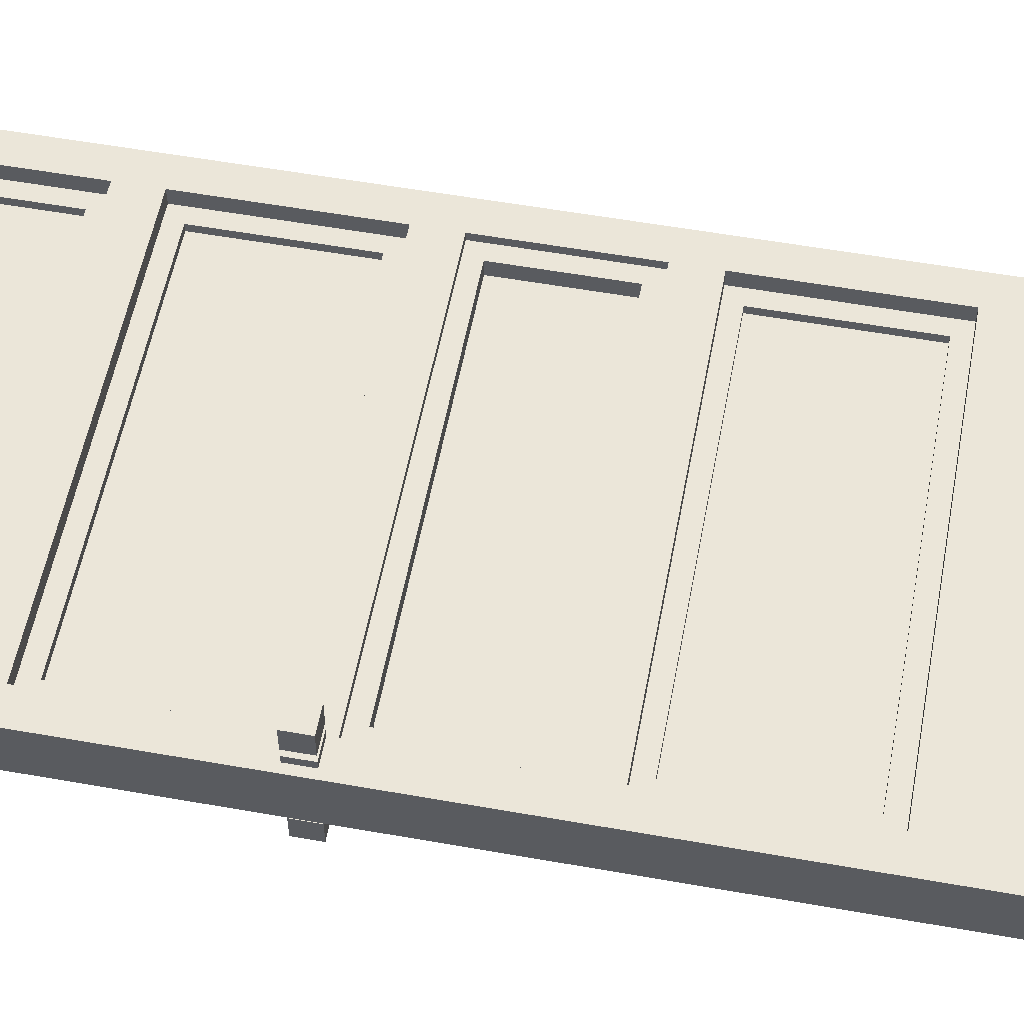
<metadata>
{"format":"obj","ext":"obj","renderer":"f3d","projection":"perspective","resolution":1024,"background":"white","views":[{"elev":55.7,"azim":-79.4,"up":"+Z"}]}
</metadata>
<code>
o
v 3.5 2 -7.1
v 3.5 2 -7.8
v 3.5 14.6 -7.1
v 3.5 14.6 -7.8
v 3.6 9.3 -6.6
v 3.6 9.3 -6.9
v 3.6 9.3 -7
v 3.6 9.3 -7.1
v 3.6 9.3 -7.8
v 3.6 9.3 -7.9
v 3.6 9.3 -8
v 3.6 9.3 -8.3
v 3.6 9.6 -6.6
v 3.6 9.6 -6.9
v 3.6 9.6 -7
v 3.6 9.6 -7.1
v 3.6 9.6 -7.8
v 3.6 9.6 -7.9
v 3.6 9.6 -8
v 3.6 9.6 -8.3
v 3.7 9.4 -6.9
v 3.7 9.4 -7
v 3.7 9.4 -7.9
v 3.7 9.4 -8
v 3.7 9.5 -6.9
v 3.7 9.5 -7
v 3.7 9.5 -7.9
v 3.7 9.5 -8
v 8.9 2.6 -7.3
v 8.9 2.6 -7.4
v 8.9 2.6 -7.5
v 8.9 2.6 -7.6
v 8.9 4 -7.3
v 8.9 4 -7.4
v 8.9 4 -7.5
v 8.9 4 -7.6
v 8.9 4.9 -7.3
v 8.9 4.9 -7.4
v 8.9 4.9 -7.5
v 8.9 4.9 -7.6
v 8.9 6.7 -7.3
v 8.9 6.7 -7.4
v 8.9 6.7 -7.5
v 8.9 6.7 -7.6
v 8.9 7.6 -7.2
v 8.9 7.6 -7.4
v 8.9 7.6 -7.5
v 8.9 7.6 -7.7
v 8.9 9 -7.2
v 8.9 9 -7.4
v 8.9 9 -7.5
v 8.9 9 -7.7
v 8.9 9.9 -7.3
v 8.9 9.9 -7.4
v 8.9 9.9 -7.5
v 8.9 9.9 -7.6
v 8.9 11.7 -7.3
v 8.9 11.7 -7.4
v 8.9 11.7 -7.5
v 8.9 11.7 -7.6
v 8.9 12.6 -7.3
v 8.9 12.6 -7.4
v 8.9 12.6 -7.5
v 8.9 12.6 -7.6
v 8.9 14 -7.3
v 8.9 14 -7.4
v 8.9 14 -7.5
v 8.9 14 -7.6
v 9.1 2.4 -7.1
v 9.1 2.4 -7.3
v 9.1 2.4 -7.6
v 9.1 2.4 -7.8
v 9.1 4.2 -7.1
v 9.1 4.2 -7.3
v 9.1 4.2 -7.6
v 9.1 4.2 -7.8
v 9.1 4.7 -7.1
v 9.1 4.7 -7.3
v 9.1 4.7 -7.6
v 9.1 4.7 -7.8
v 9.1 6.9 -7.1
v 9.1 6.9 -7.3
v 9.1 6.9 -7.6
v 9.1 6.9 -7.8
v 9.1 7.4 -7.1
v 9.1 7.4 -7.2
v 9.1 7.4 -7.7
v 9.1 7.4 -7.8
v 9.1 9.2 -7.1
v 9.1 9.2 -7.2
v 9.1 9.2 -7.7
v 9.1 9.2 -7.8
v 9.1 9.7 -7.1
v 9.1 9.7 -7.3
v 9.1 9.7 -7.6
v 9.1 9.7 -7.8
v 9.1 11.9 -7.1
v 9.1 11.9 -7.3
v 9.1 11.9 -7.6
v 9.1 11.9 -7.8
v 9.1 12.4 -7.1
v 9.1 12.4 -7.3
v 9.1 12.4 -7.6
v 9.1 12.4 -7.8
v 9.1 14.2 -7.1
v 9.1 14.2 -7.3
v 9.1 14.2 -7.6
v 9.1 14.2 -7.8
v 3.8 9.4 -6.9
v 3.8 9.4 -7
v 3.8 9.4 -7.9
v 3.8 9.4 -8
v 3.8 9.5 -6.9
v 3.8 9.5 -7
v 3.8 9.5 -7.9
v 3.8 9.5 -8
v 3.9 2.4 -7.1
v 3.9 2.4 -7.3
v 3.9 2.4 -7.6
v 3.9 2.4 -7.8
v 3.9 4.2 -7.1
v 3.9 4.2 -7.3
v 3.9 4.2 -7.6
v 3.9 4.2 -7.8
v 3.9 4.7 -7.1
v 3.9 4.7 -7.3
v 3.9 4.7 -7.6
v 3.9 4.7 -7.8
v 3.9 6.9 -7.1
v 3.9 6.9 -7.3
v 3.9 6.9 -7.6
v 3.9 6.9 -7.8
v 3.9 7.4 -7.1
v 3.9 7.4 -7.2
v 3.9 7.4 -7.7
v 3.9 7.4 -7.8
v 3.9 9.2 -7.1
v 3.9 9.2 -7.2
v 3.9 9.2 -7.7
v 3.9 9.2 -7.8
v 3.9 9.3 -6.6
v 3.9 9.3 -6.9
v 3.9 9.3 -7
v 3.9 9.3 -7.1
v 3.9 9.3 -7.8
v 3.9 9.3 -7.9
v 3.9 9.3 -8
v 3.9 9.3 -8.3
v 3.9 9.6 -6.6
v 3.9 9.6 -6.9
v 3.9 9.6 -7
v 3.9 9.6 -7.1
v 3.9 9.6 -7.8
v 3.9 9.6 -7.9
v 3.9 9.6 -8
v 3.9 9.6 -8.3
v 3.9 9.7 -7.1
v 3.9 9.7 -7.3
v 3.9 9.7 -7.6
v 3.9 9.7 -7.8
v 3.9 11.9 -7.1
v 3.9 11.9 -7.3
v 3.9 11.9 -7.6
v 3.9 11.9 -7.8
v 3.9 12.4 -7.1
v 3.9 12.4 -7.3
v 3.9 12.4 -7.6
v 3.9 12.4 -7.8
v 3.9 14.2 -7.1
v 3.9 14.2 -7.3
v 3.9 14.2 -7.6
v 3.9 14.2 -7.8
v 4.1 2.6 -7.3
v 4.1 2.6 -7.4
v 4.1 2.6 -7.5
v 4.1 2.6 -7.6
v 4.1 4 -7.3
v 4.1 4 -7.4
v 4.1 4 -7.5
v 4.1 4 -7.6
v 4.1 4.9 -7.3
v 4.1 4.9 -7.4
v 4.1 4.9 -7.5
v 4.1 4.9 -7.6
v 4.1 6.7 -7.3
v 4.1 6.7 -7.4
v 4.1 6.7 -7.5
v 4.1 6.7 -7.6
v 4.1 7.6 -7.2
v 4.1 7.6 -7.4
v 4.1 7.6 -7.5
v 4.1 7.6 -7.7
v 4.1 9 -7.2
v 4.1 9 -7.4
v 4.1 9 -7.5
v 4.1 9 -7.7
v 4.1 9.9 -7.3
v 4.1 9.9 -7.4
v 4.1 9.9 -7.5
v 4.1 9.9 -7.6
v 4.1 11.7 -7.3
v 4.1 11.7 -7.4
v 4.1 11.7 -7.5
v 4.1 11.7 -7.6
v 4.1 12.6 -7.3
v 4.1 12.6 -7.4
v 4.1 12.6 -7.5
v 4.1 12.6 -7.6
v 4.1 14 -7.3
v 4.1 14 -7.4
v 4.1 14 -7.5
v 4.1 14 -7.6
v 9.5 2 -7.1
v 9.5 2 -7.8
v 9.5 14.6 -7.1
v 9.5 14.6 -7.8
v 3.6 9.3 -6.6
v 3.6 9.6 -6.6
v 3.9 9.3 -6.6
v 3.9 9.6 -6.6
v 3.6 9.3 -7
v 3.6 9.6 -7
v 3.7 9.4 -7
v 3.7 9.5 -7
v 3.8 9.4 -7
v 3.8 9.5 -7
v 3.9 9.3 -7
v 3.9 9.6 -7
v 3.5 2 -7.1
v 3.5 14.6 -7.1
v 3.6 9.3 -7.1
v 3.6 9.6 -7.1
v 3.9 2.4 -7.1
v 3.9 4.2 -7.1
v 3.9 4.7 -7.1
v 3.9 6.9 -7.1
v 3.9 7.4 -7.1
v 3.9 9.2 -7.1
v 3.9 9.3 -7.1
v 3.9 9.6 -7.1
v 3.9 9.7 -7.1
v 3.9 11.9 -7.1
v 3.9 12.4 -7.1
v 3.9 14.2 -7.1
v 9.1 2.4 -7.1
v 9.1 4.2 -7.1
v 9.1 4.7 -7.1
v 9.1 6.9 -7.1
v 9.1 7.4 -7.1
v 9.1 9.2 -7.1
v 9.1 9.7 -7.1
v 9.1 11.9 -7.1
v 9.1 12.4 -7.1
v 9.1 14.2 -7.1
v 9.5 2 -7.1
v 9.5 14.6 -7.1
v 3.9 7.4 -7.2
v 3.9 9.2 -7.2
v 4.1 7.6 -7.2
v 4.1 9 -7.2
v 8.9 7.6 -7.2
v 8.9 9 -7.2
v 9.1 7.4 -7.2
v 9.1 9.2 -7.2
v 3.9 2.4 -7.3
v 3.9 4.2 -7.3
v 3.9 4.7 -7.3
v 3.9 6.9 -7.3
v 3.9 9.7 -7.3
v 3.9 11.9 -7.3
v 3.9 12.4 -7.3
v 3.9 14.2 -7.3
v 4.1 2.6 -7.3
v 4.1 4 -7.3
v 4.1 4.9 -7.3
v 4.1 6.7 -7.3
v 4.1 9.9 -7.3
v 4.1 11.7 -7.3
v 4.1 12.6 -7.3
v 4.1 14 -7.3
v 8.9 2.6 -7.3
v 8.9 4 -7.3
v 8.9 4.9 -7.3
v 8.9 6.7 -7.3
v 8.9 9.9 -7.3
v 8.9 11.7 -7.3
v 8.9 12.6 -7.3
v 8.9 14 -7.3
v 9.1 2.4 -7.3
v 9.1 4.2 -7.3
v 9.1 4.7 -7.3
v 9.1 6.9 -7.3
v 9.1 9.7 -7.3
v 9.1 11.9 -7.3
v 9.1 12.4 -7.3
v 9.1 14.2 -7.3
v 4.1 2.6 -7.4
v 4.1 4 -7.4
v 4.1 4.9 -7.4
v 4.1 6.7 -7.4
v 4.1 7.6 -7.4
v 4.1 9 -7.4
v 4.1 9.9 -7.4
v 4.1 11.7 -7.4
v 4.1 12.6 -7.4
v 4.1 14 -7.4
v 8.9 2.6 -7.4
v 8.9 4 -7.4
v 8.9 4.9 -7.4
v 8.9 6.7 -7.4
v 8.9 7.6 -7.4
v 8.9 9 -7.4
v 8.9 9.9 -7.4
v 8.9 11.7 -7.4
v 8.9 12.6 -7.4
v 8.9 14 -7.4
v 3.6 9.3 -8
v 3.6 9.6 -8
v 3.7 9.4 -8
v 3.7 9.5 -8
v 3.8 9.4 -8
v 3.8 9.5 -8
v 3.9 9.3 -8
v 3.9 9.6 -8
v 3.6 9.3 -6.9
v 3.6 9.6 -6.9
v 3.7 9.4 -6.9
v 3.7 9.5 -6.9
v 3.8 9.4 -6.9
v 3.8 9.5 -6.9
v 3.9 9.3 -6.9
v 3.9 9.6 -6.9
v 4.1 2.6 -7.5
v 4.1 4 -7.5
v 4.1 4.9 -7.5
v 4.1 6.7 -7.5
v 4.1 7.6 -7.5
v 4.1 9 -7.5
v 4.1 9.9 -7.5
v 4.1 11.7 -7.5
v 4.1 12.6 -7.5
v 4.1 14 -7.5
v 8.9 2.6 -7.5
v 8.9 4 -7.5
v 8.9 4.9 -7.5
v 8.9 6.7 -7.5
v 8.9 7.6 -7.5
v 8.9 9 -7.5
v 8.9 9.9 -7.5
v 8.9 11.7 -7.5
v 8.9 12.6 -7.5
v 8.9 14 -7.5
v 3.9 2.4 -7.6
v 3.9 4.2 -7.6
v 3.9 4.7 -7.6
v 3.9 6.9 -7.6
v 3.9 9.7 -7.6
v 3.9 11.9 -7.6
v 3.9 12.4 -7.6
v 3.9 14.2 -7.6
v 4.1 2.6 -7.6
v 4.1 4 -7.6
v 4.1 4.9 -7.6
v 4.1 6.7 -7.6
v 4.1 9.9 -7.6
v 4.1 11.7 -7.6
v 4.1 12.6 -7.6
v 4.1 14 -7.6
v 8.9 2.6 -7.6
v 8.9 4 -7.6
v 8.9 4.9 -7.6
v 8.9 6.7 -7.6
v 8.9 9.9 -7.6
v 8.9 11.7 -7.6
v 8.9 12.6 -7.6
v 8.9 14 -7.6
v 9.1 2.4 -7.6
v 9.1 4.2 -7.6
v 9.1 4.7 -7.6
v 9.1 6.9 -7.6
v 9.1 9.7 -7.6
v 9.1 11.9 -7.6
v 9.1 12.4 -7.6
v 9.1 14.2 -7.6
v 3.9 7.4 -7.7
v 3.9 9.2 -7.7
v 4.1 7.6 -7.7
v 4.1 9 -7.7
v 8.9 7.6 -7.7
v 8.9 9 -7.7
v 9.1 7.4 -7.7
v 9.1 9.2 -7.7
v 3.5 2 -7.8
v 3.5 14.6 -7.8
v 3.6 9.3 -7.8
v 3.6 9.6 -7.8
v 3.9 2.4 -7.8
v 3.9 4.2 -7.8
v 3.9 4.7 -7.8
v 3.9 6.9 -7.8
v 3.9 7.4 -7.8
v 3.9 9.2 -7.8
v 3.9 9.3 -7.8
v 3.9 9.6 -7.8
v 3.9 9.7 -7.8
v 3.9 11.9 -7.8
v 3.9 12.4 -7.8
v 3.9 14.2 -7.8
v 9.1 2.4 -7.8
v 9.1 4.2 -7.8
v 9.1 4.7 -7.8
v 9.1 6.9 -7.8
v 9.1 7.4 -7.8
v 9.1 9.2 -7.8
v 9.1 9.7 -7.8
v 9.1 11.9 -7.8
v 9.1 12.4 -7.8
v 9.1 14.2 -7.8
v 9.5 2 -7.8
v 9.5 14.6 -7.8
v 3.6 9.3 -7.9
v 3.6 9.6 -7.9
v 3.7 9.4 -7.9
v 3.7 9.5 -7.9
v 3.8 9.4 -7.9
v 3.8 9.5 -7.9
v 3.9 9.3 -7.9
v 3.9 9.6 -7.9
v 3.6 9.3 -8.3
v 3.6 9.6 -8.3
v 3.9 9.3 -8.3
v 3.9 9.6 -8.3
v 3.5 2 -7.1
v 9.5 2 -7.1
v 3.5 2 -7.8
v 9.5 2 -7.8
v 4.1 4 -7.3
v 8.9 4 -7.3
v 4.1 4 -7.4
v 8.9 4 -7.4
v 4.1 4 -7.5
v 8.9 4 -7.5
v 4.1 4 -7.6
v 8.9 4 -7.6
v 3.9 4.2 -7.1
v 9.1 4.2 -7.1
v 3.9 4.2 -7.3
v 9.1 4.2 -7.3
v 3.9 4.2 -7.6
v 9.1 4.2 -7.6
v 3.9 4.2 -7.8
v 9.1 4.2 -7.8
v 4.1 6.7 -7.3
v 8.9 6.7 -7.3
v 4.1 6.7 -7.4
v 8.9 6.7 -7.4
v 4.1 6.7 -7.5
v 8.9 6.7 -7.5
v 4.1 6.7 -7.6
v 8.9 6.7 -7.6
v 3.9 6.9 -7.1
v 9.1 6.9 -7.1
v 3.9 6.9 -7.3
v 9.1 6.9 -7.3
v 3.9 6.9 -7.6
v 9.1 6.9 -7.6
v 3.9 6.9 -7.8
v 9.1 6.9 -7.8
v 4.1 9 -7.2
v 8.9 9 -7.2
v 4.1 9 -7.4
v 8.9 9 -7.4
v 4.1 9 -7.5
v 8.9 9 -7.5
v 4.1 9 -7.7
v 8.9 9 -7.7
v 3.9 9.2 -7.1
v 9.1 9.2 -7.1
v 3.9 9.2 -7.2
v 9.1 9.2 -7.2
v 3.9 9.2 -7.7
v 9.1 9.2 -7.7
v 3.9 9.2 -7.8
v 9.1 9.2 -7.8
v 3.6 9.3 -6.6
v 3.9 9.3 -6.6
v 3.6 9.3 -6.9
v 3.9 9.3 -6.9
v 3.6 9.3 -7
v 3.9 9.3 -7
v 3.6 9.3 -7.1
v 3.9 9.3 -7.1
v 3.6 9.3 -7.8
v 3.9 9.3 -7.8
v 3.6 9.3 -7.9
v 3.9 9.3 -7.9
v 3.6 9.3 -8
v 3.9 9.3 -8
v 3.6 9.3 -8.3
v 3.9 9.3 -8.3
v 3.7 9.4 -6.9
v 3.8 9.4 -6.9
v 3.7 9.4 -7
v 3.8 9.4 -7
v 3.7 9.4 -7.9
v 3.8 9.4 -7.9
v 3.7 9.4 -8
v 3.8 9.4 -8
v 4.1 11.7 -7.3
v 8.9 11.7 -7.3
v 4.1 11.7 -7.4
v 8.9 11.7 -7.4
v 4.1 11.7 -7.5
v 8.9 11.7 -7.5
v 4.1 11.7 -7.6
v 8.9 11.7 -7.6
v 3.9 11.9 -7.1
v 9.1 11.9 -7.1
v 3.9 11.9 -7.3
v 9.1 11.9 -7.3
v 3.9 11.9 -7.6
v 9.1 11.9 -7.6
v 3.9 11.9 -7.8
v 9.1 11.9 -7.8
v 4.1 14 -7.3
v 8.9 14 -7.3
v 4.1 14 -7.4
v 8.9 14 -7.4
v 4.1 14 -7.5
v 8.9 14 -7.5
v 4.1 14 -7.6
v 8.9 14 -7.6
v 3.9 14.2 -7.1
v 9.1 14.2 -7.1
v 3.9 14.2 -7.3
v 9.1 14.2 -7.3
v 3.9 14.2 -7.6
v 9.1 14.2 -7.6
v 3.9 14.2 -7.8
v 9.1 14.2 -7.8
v 3.9 2.4 -7.1
v 9.1 2.4 -7.1
v 3.9 2.4 -7.3
v 9.1 2.4 -7.3
v 3.9 2.4 -7.6
v 9.1 2.4 -7.6
v 3.9 2.4 -7.8
v 9.1 2.4 -7.8
v 4.1 2.6 -7.3
v 8.9 2.6 -7.3
v 4.1 2.6 -7.4
v 8.9 2.6 -7.4
v 4.1 2.6 -7.5
v 8.9 2.6 -7.5
v 4.1 2.6 -7.6
v 8.9 2.6 -7.6
v 3.9 4.7 -7.1
v 9.1 4.7 -7.1
v 3.9 4.7 -7.3
v 9.1 4.7 -7.3
v 3.9 4.7 -7.6
v 9.1 4.7 -7.6
v 3.9 4.7 -7.8
v 9.1 4.7 -7.8
v 4.1 4.9 -7.3
v 8.9 4.9 -7.3
v 4.1 4.9 -7.4
v 8.9 4.9 -7.4
v 4.1 4.9 -7.5
v 8.9 4.9 -7.5
v 4.1 4.9 -7.6
v 8.9 4.9 -7.6
v 3.9 7.4 -7.1
v 9.1 7.4 -7.1
v 3.9 7.4 -7.2
v 9.1 7.4 -7.2
v 3.9 7.4 -7.7
v 9.1 7.4 -7.7
v 3.9 7.4 -7.8
v 9.1 7.4 -7.8
v 4.1 7.6 -7.2
v 8.9 7.6 -7.2
v 4.1 7.6 -7.4
v 8.9 7.6 -7.4
v 4.1 7.6 -7.5
v 8.9 7.6 -7.5
v 4.1 7.6 -7.7
v 8.9 7.6 -7.7
v 3.7 9.5 -6.9
v 3.8 9.5 -6.9
v 3.7 9.5 -7
v 3.8 9.5 -7
v 3.7 9.5 -7.9
v 3.8 9.5 -7.9
v 3.7 9.5 -8
v 3.8 9.5 -8
v 3.6 9.6 -6.6
v 3.9 9.6 -6.6
v 3.6 9.6 -6.9
v 3.9 9.6 -6.9
v 3.6 9.6 -7
v 3.9 9.6 -7
v 3.6 9.6 -7.1
v 3.9 9.6 -7.1
v 3.6 9.6 -7.8
v 3.9 9.6 -7.8
v 3.6 9.6 -7.9
v 3.9 9.6 -7.9
v 3.6 9.6 -8
v 3.9 9.6 -8
v 3.6 9.6 -8.3
v 3.9 9.6 -8.3
v 3.9 9.7 -7.1
v 9.1 9.7 -7.1
v 3.9 9.7 -7.3
v 9.1 9.7 -7.3
v 3.9 9.7 -7.6
v 9.1 9.7 -7.6
v 3.9 9.7 -7.8
v 9.1 9.7 -7.8
v 4.1 9.9 -7.3
v 8.9 9.9 -7.3
v 4.1 9.9 -7.4
v 8.9 9.9 -7.4
v 4.1 9.9 -7.5
v 8.9 9.9 -7.5
v 4.1 9.9 -7.6
v 8.9 9.9 -7.6
v 3.9 12.4 -7.1
v 9.1 12.4 -7.1
v 3.9 12.4 -7.3
v 9.1 12.4 -7.3
v 3.9 12.4 -7.6
v 9.1 12.4 -7.6
v 3.9 12.4 -7.8
v 9.1 12.4 -7.8
v 4.1 12.6 -7.3
v 8.9 12.6 -7.3
v 4.1 12.6 -7.4
v 8.9 12.6 -7.4
v 4.1 12.6 -7.5
v 8.9 12.6 -7.5
v 4.1 12.6 -7.6
v 8.9 12.6 -7.6
v 3.5 14.6 -7.1
v 9.5 14.6 -7.1
v 3.5 14.6 -7.8
v 9.5 14.6 -7.8
f 3 2 1
f 4 2 3
f 13 6 5
f 14 6 13
f 15 8 7
f 16 8 15
f 17 10 9
f 18 10 17
f 19 12 11
f 20 12 19
f 25 22 21
f 26 22 25
f 27 24 23
f 28 24 27
f 33 30 29
f 34 30 33
f 35 32 31
f 36 32 35
f 41 38 37
f 42 38 41
f 43 40 39
f 44 40 43
f 49 46 45
f 50 46 49
f 51 48 47
f 52 48 51
f 57 54 53
f 58 54 57
f 59 56 55
f 60 56 59
f 65 62 61
f 66 62 65
f 67 64 63
f 68 64 67
f 73 70 69
f 74 70 73
f 75 72 71
f 76 72 75
f 81 78 77
f 82 78 81
f 83 80 79
f 84 80 83
f 89 86 85
f 90 86 89
f 91 88 87
f 92 88 91
f 97 94 93
f 98 94 97
f 99 96 95
f 100 96 99
f 105 102 101
f 106 102 105
f 107 104 103
f 108 104 107
f 109 110 113
f 113 110 114
f 111 112 115
f 115 112 116
f 117 118 121
f 121 118 122
f 119 120 123
f 123 120 124
f 125 126 129
f 129 126 130
f 127 128 131
f 131 128 132
f 133 134 137
f 137 134 138
f 135 136 139
f 139 136 140
f 141 142 149
f 149 142 150
f 143 144 151
f 151 144 152
f 145 146 153
f 153 146 154
f 147 148 155
f 155 148 156
f 157 158 161
f 161 158 162
f 159 160 163
f 163 160 164
f 165 166 169
f 169 166 170
f 167 168 171
f 171 168 172
f 173 174 177
f 177 174 178
f 175 176 179
f 179 176 180
f 181 182 185
f 185 182 186
f 183 184 187
f 187 184 188
f 189 190 193
f 193 190 194
f 191 192 195
f 195 192 196
f 197 198 201
f 201 198 202
f 199 200 203
f 203 200 204
f 205 206 209
f 209 206 210
f 207 208 211
f 211 208 212
f 213 214 215
f 215 214 216
f 219 218 217
f 220 218 219
f 223 222 221
f 224 222 223
f 225 223 221
f 226 222 224
f 227 225 221
f 227 226 225
f 228 222 226
f 228 226 227
f 231 230 229
f 232 230 231
f 233 231 229
f 234 231 233
f 235 231 234
f 236 231 235
f 237 231 236
f 238 231 237
f 239 231 238
f 240 230 232
f 241 230 240
f 242 230 241
f 243 230 242
f 244 230 243
f 245 233 229
f 246 235 234
f 247 235 246
f 248 237 236
f 249 237 248
f 250 239 238
f 250 241 240
f 250 240 239
f 251 241 250
f 252 243 242
f 253 243 252
f 254 230 244
f 255 249 248
f 255 254 253
f 255 253 252
f 255 251 250
f 255 252 251
f 255 245 229
f 255 250 249
f 255 248 247
f 255 246 245
f 255 247 246
f 256 230 254
f 256 254 255
f 259 258 257
f 260 258 259
f 261 259 257
f 262 258 260
f 263 261 257
f 263 262 261
f 264 258 262
f 264 262 263
f 273 266 265
f 274 266 273
f 275 268 267
f 276 268 275
f 277 270 269
f 278 270 277
f 279 272 271
f 280 272 279
f 281 273 265
f 282 266 274
f 283 275 267
f 284 268 276
f 285 277 269
f 286 270 278
f 287 279 271
f 288 272 280
f 289 281 265
f 289 282 281
f 290 266 282
f 290 282 289
f 291 283 267
f 291 284 283
f 292 268 284
f 292 284 291
f 293 285 269
f 293 286 285
f 294 270 286
f 294 286 293
f 295 288 287
f 295 287 271
f 296 272 288
f 296 288 295
f 307 298 297
f 308 298 307
f 309 300 299
f 310 300 309
f 311 302 301
f 312 302 311
f 313 304 303
f 314 304 313
f 315 306 305
f 316 306 315
f 319 318 317
f 320 318 319
f 321 319 317
f 322 318 320
f 323 321 317
f 323 322 321
f 324 318 322
f 324 322 323
f 325 326 327
f 327 326 328
f 325 327 329
f 328 326 330
f 325 329 331
f 329 330 331
f 330 326 332
f 331 330 332
f 333 334 343
f 343 334 344
f 335 336 345
f 345 336 346
f 337 338 347
f 347 338 348
f 339 340 349
f 349 340 350
f 341 342 351
f 351 342 352
f 353 354 361
f 361 354 362
f 355 356 363
f 363 356 364
f 357 358 365
f 365 358 366
f 359 360 367
f 367 360 368
f 353 361 369
f 362 354 370
f 355 363 371
f 364 356 372
f 357 365 373
f 366 358 374
f 359 367 375
f 368 360 376
f 353 369 377
f 369 370 377
f 370 354 378
f 377 370 378
f 355 371 379
f 371 372 379
f 372 356 380
f 379 372 380
f 357 373 381
f 373 374 381
f 374 358 382
f 381 374 382
f 375 376 383
f 359 375 383
f 376 360 384
f 383 376 384
f 385 386 387
f 387 386 388
f 385 387 389
f 388 386 390
f 385 389 391
f 389 390 391
f 390 386 392
f 391 390 392
f 393 394 395
f 395 394 396
f 393 395 397
f 397 395 398
f 398 395 399
f 399 395 400
f 400 395 401
f 401 395 402
f 402 395 403
f 396 394 404
f 404 394 405
f 405 394 406
f 406 394 407
f 407 394 408
f 393 397 409
f 398 399 410
f 410 399 411
f 400 401 412
f 412 401 413
f 402 403 414
f 404 405 414
f 403 404 414
f 414 405 415
f 406 407 416
f 416 407 417
f 408 394 418
f 412 413 419
f 417 418 419
f 416 417 419
f 414 415 419
f 415 416 419
f 393 409 419
f 413 414 419
f 411 412 419
f 409 410 419
f 410 411 419
f 418 394 420
f 419 418 420
f 421 422 423
f 423 422 424
f 421 423 425
f 424 422 426
f 421 425 427
f 425 426 427
f 426 422 428
f 427 426 428
f 429 430 431
f 431 430 432
f 435 434 433
f 436 434 435
f 439 438 437
f 440 438 439
f 443 442 441
f 444 442 443
f 447 446 445
f 448 446 447
f 451 450 449
f 452 450 451
f 455 454 453
f 456 454 455
f 459 458 457
f 460 458 459
f 463 462 461
f 464 462 463
f 467 466 465
f 468 466 467
f 471 470 469
f 472 470 471
f 475 474 473
f 476 474 475
f 479 478 477
f 480 478 479
f 483 482 481
f 484 482 483
f 487 486 485
f 488 486 487
f 491 490 489
f 492 490 491
f 495 494 493
f 496 494 495
f 499 498 497
f 500 498 499
f 503 502 501
f 504 502 503
f 507 506 505
f 508 506 507
f 511 510 509
f 512 510 511
f 515 514 513
f 516 514 515
f 519 518 517
f 520 518 519
f 523 522 521
f 524 522 523
f 527 526 525
f 528 526 527
f 531 530 529
f 532 530 531
f 535 534 533
f 536 534 535
f 539 538 537
f 540 538 539
f 541 542 543
f 543 542 544
f 545 546 547
f 547 546 548
f 549 550 551
f 551 550 552
f 553 554 555
f 555 554 556
f 557 558 559
f 559 558 560
f 561 562 563
f 563 562 564
f 565 566 567
f 567 566 568
f 569 570 571
f 571 570 572
f 573 574 575
f 575 574 576
f 577 578 579
f 579 578 580
f 581 582 583
f 583 582 584
f 585 586 587
f 587 586 588
f 589 590 591
f 591 590 592
f 593 594 595
f 595 594 596
f 597 598 599
f 599 598 600
f 601 602 603
f 603 602 604
f 605 606 607
f 607 606 608
f 609 610 611
f 611 610 612
f 613 614 615
f 615 614 616
f 617 618 619
f 619 618 620
f 621 622 623
f 623 622 624
f 625 626 627
f 627 626 628
f 629 630 631
f 631 630 632
f 633 634 635
f 635 634 636
f 637 638 639
f 639 638 640
f 641 642 643
f 643 642 644
f 645 646 647
f 647 646 648

</code>
